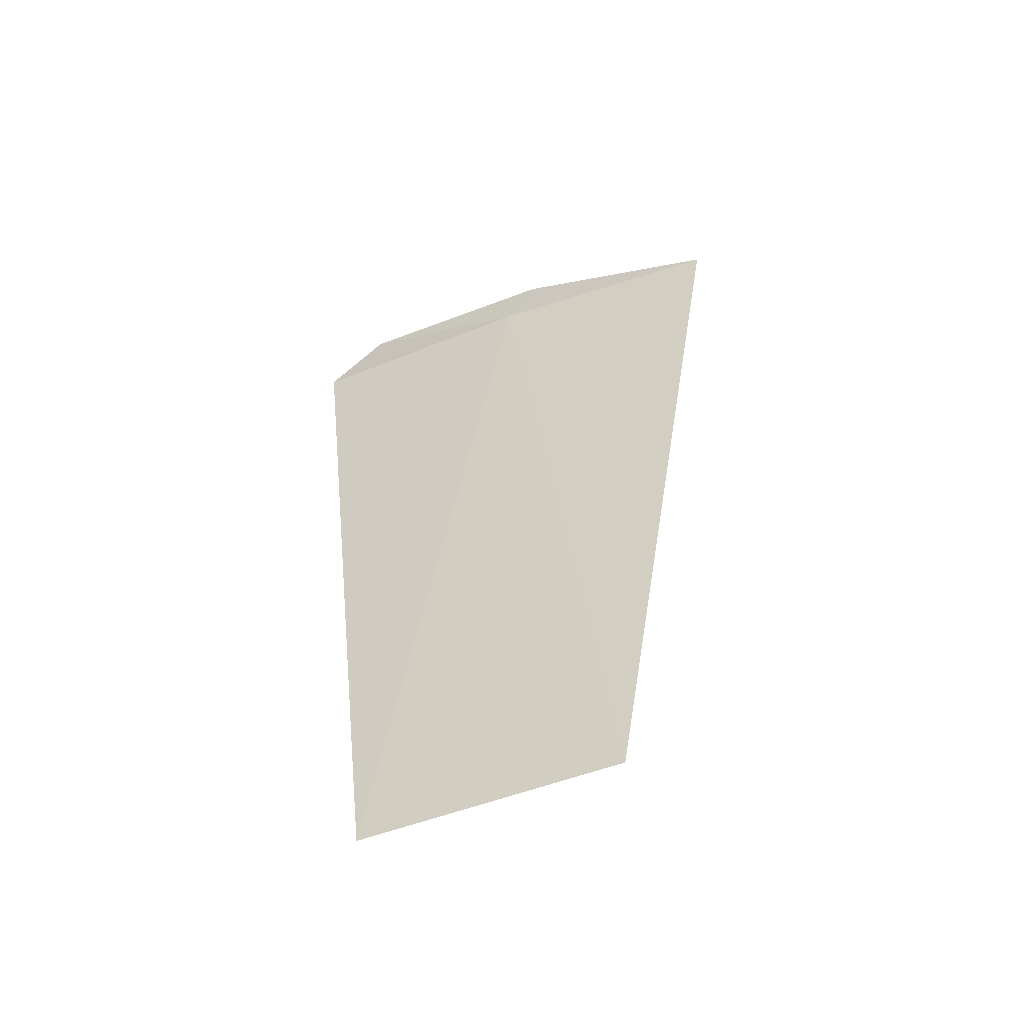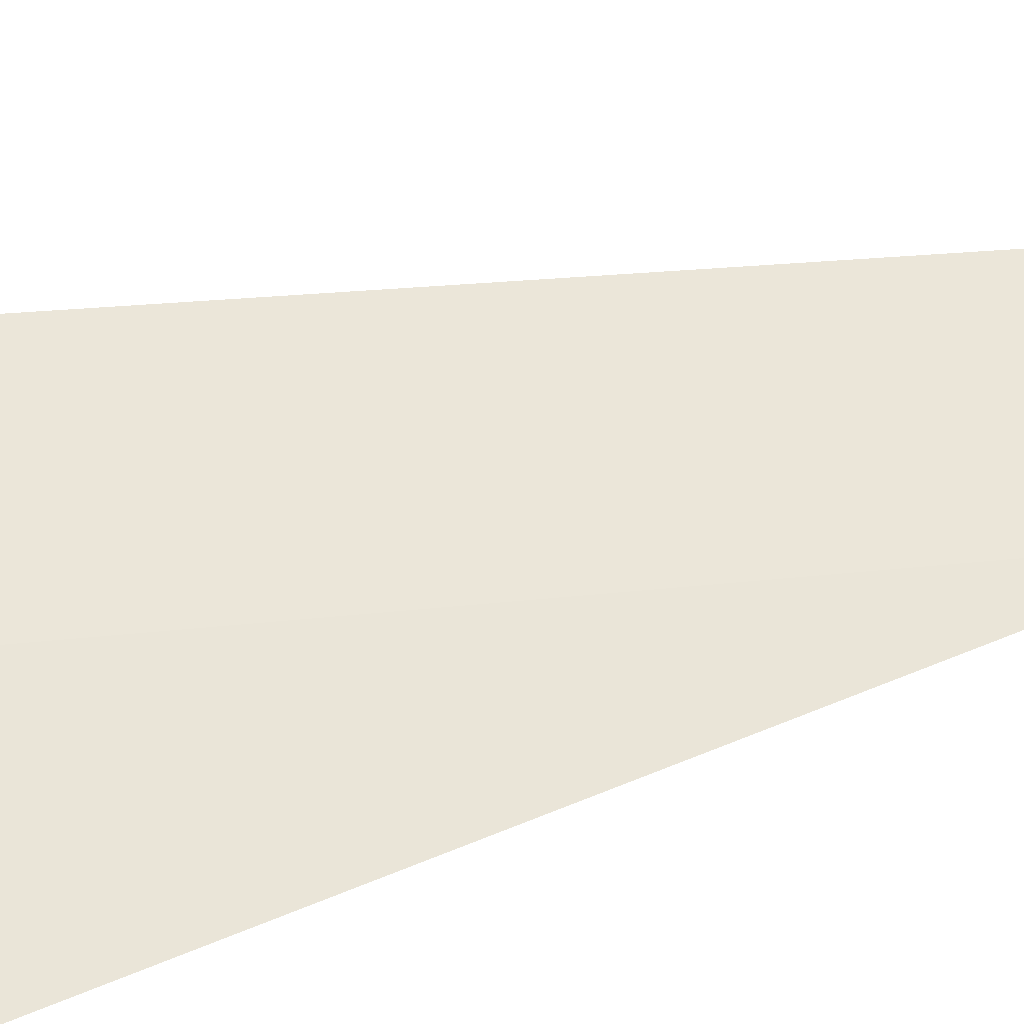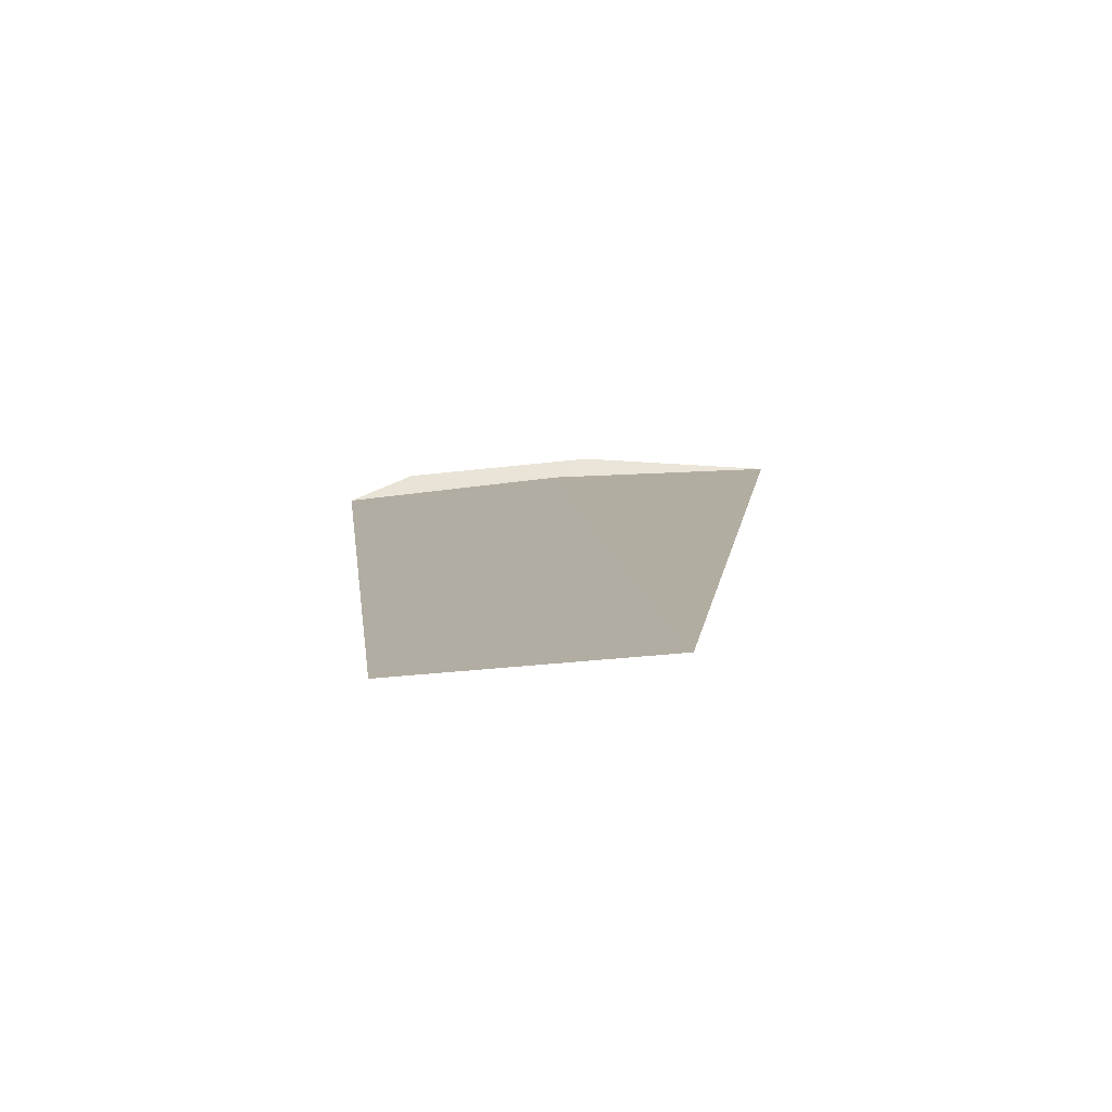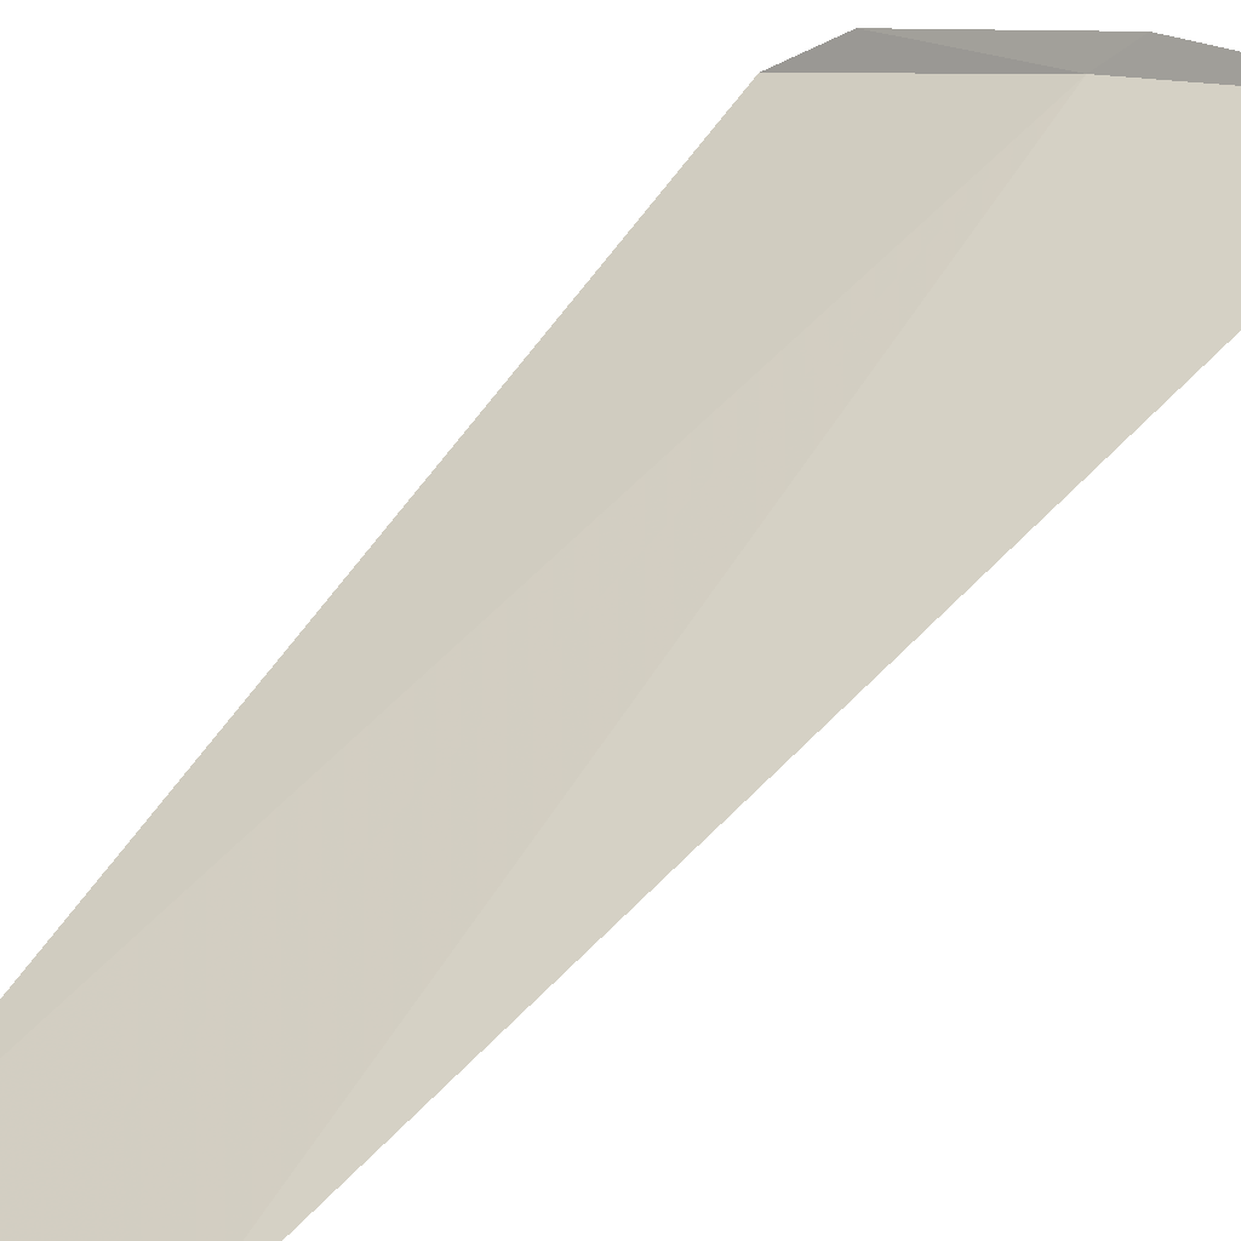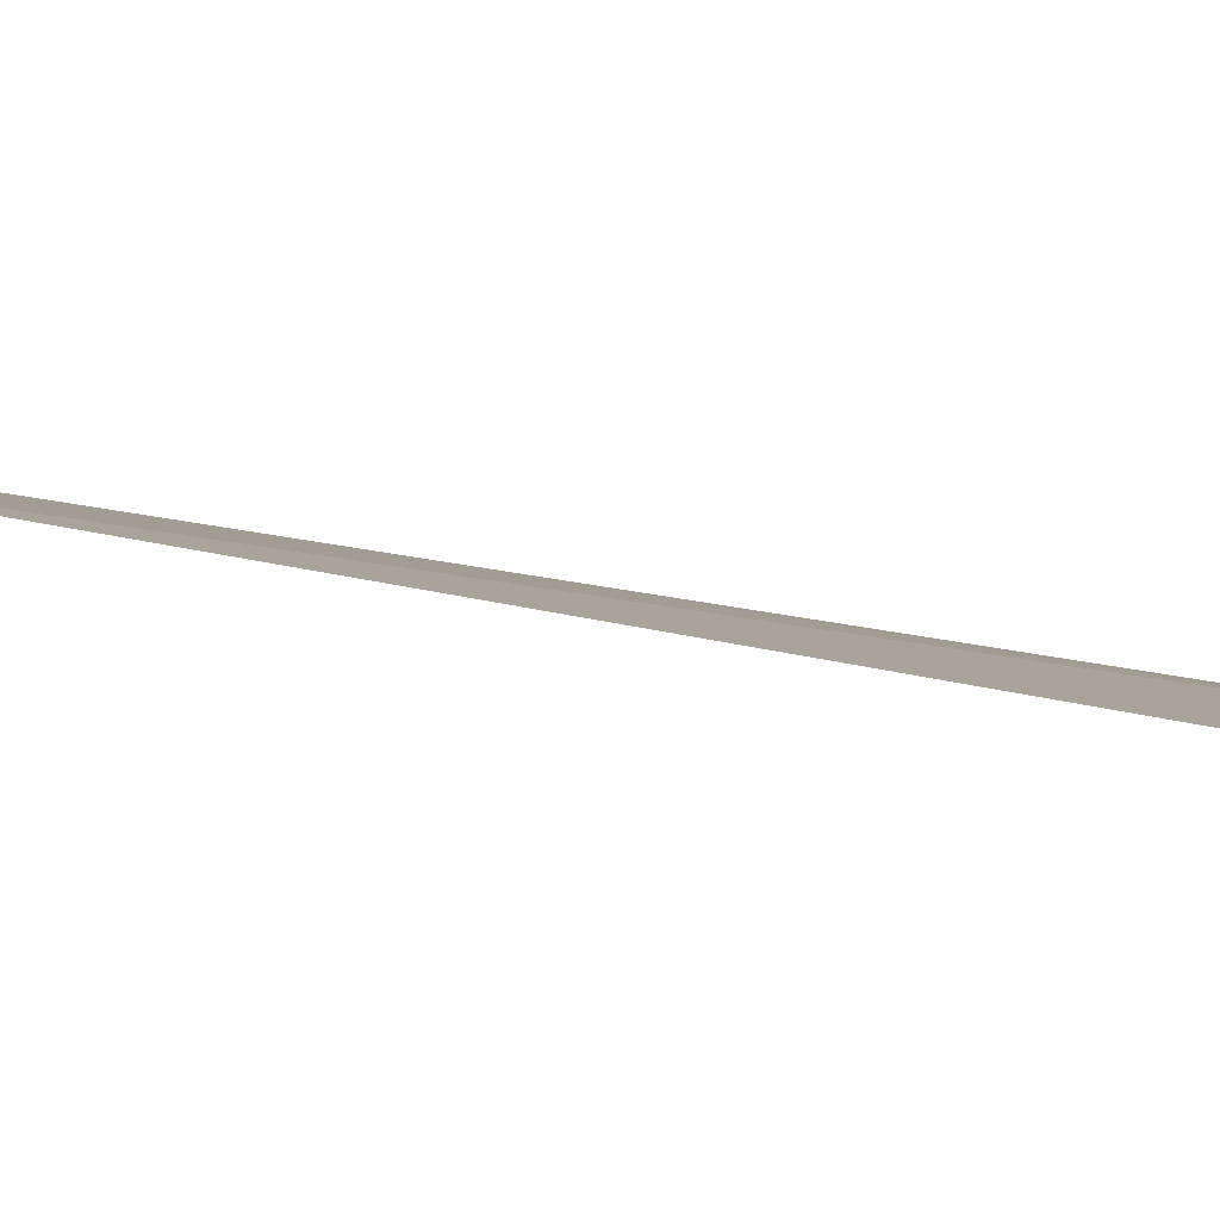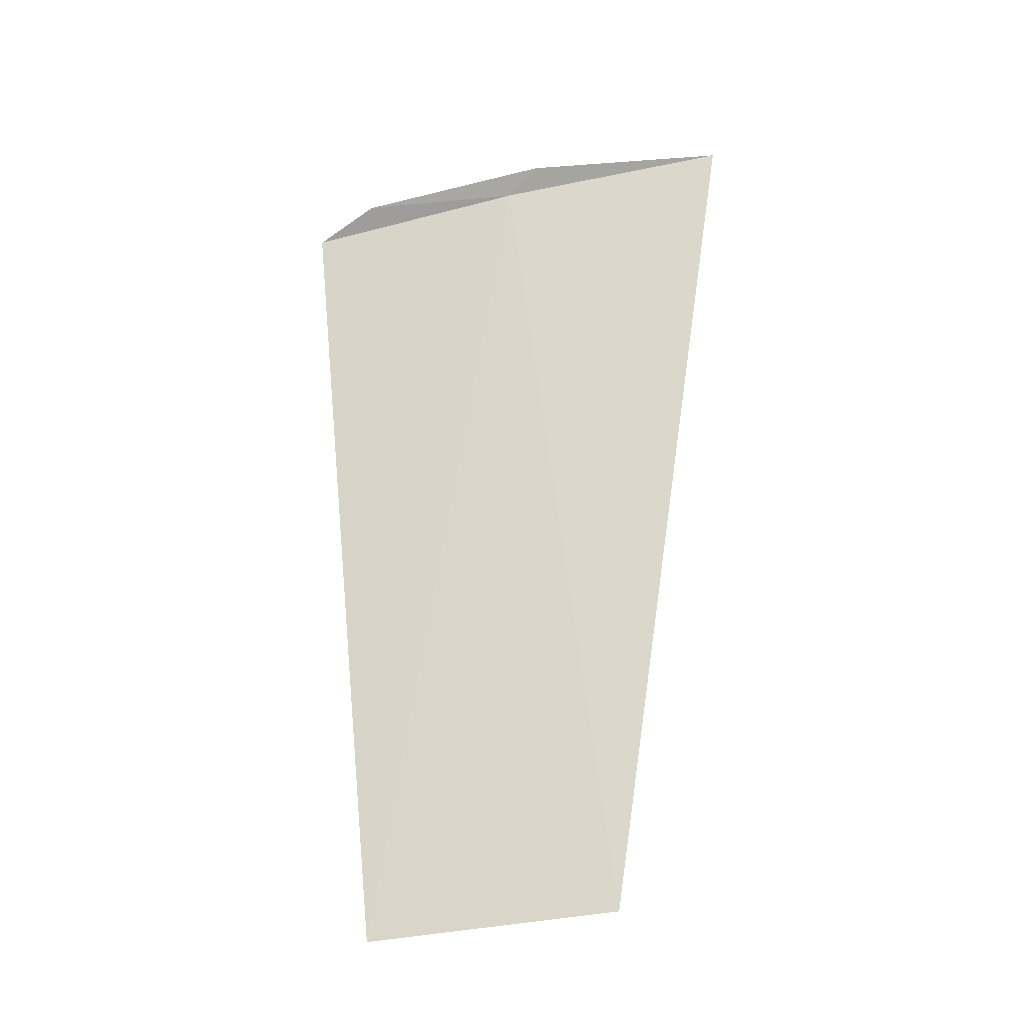
<metadata>
{"format":"obj","ext":"obj","renderer":"f3d","projection":"perspective","resolution":1024,"background":"white","views":[{"elev":-57.4,"azim":172.4,"up":"+Z"},{"elev":26.5,"azim":63.8,"up":"+Y"},{"elev":-79.0,"azim":156.2,"up":"+Z"},{"elev":53.2,"azim":-144.7,"up":"+Y"},{"elev":29.8,"azim":-72.6,"up":"+Y"},{"elev":-33.3,"azim":169.8,"up":"+Z"}]}
</metadata>
<code>
v 7.104 13.21 4.053
v 6.99 13.36 4.131
v 6.122 13.69 4.053
v 7.807 12.9 4.131
v 8.049 12.66 4.053
v 7.659 12.9 7.75e-16
v 6.686 13.43 7.154e-16
f 1 2 3
f 1 5 4
f 1 6 5
f 1 3 7
f 1 7 6
f 1 4 2

</code>
